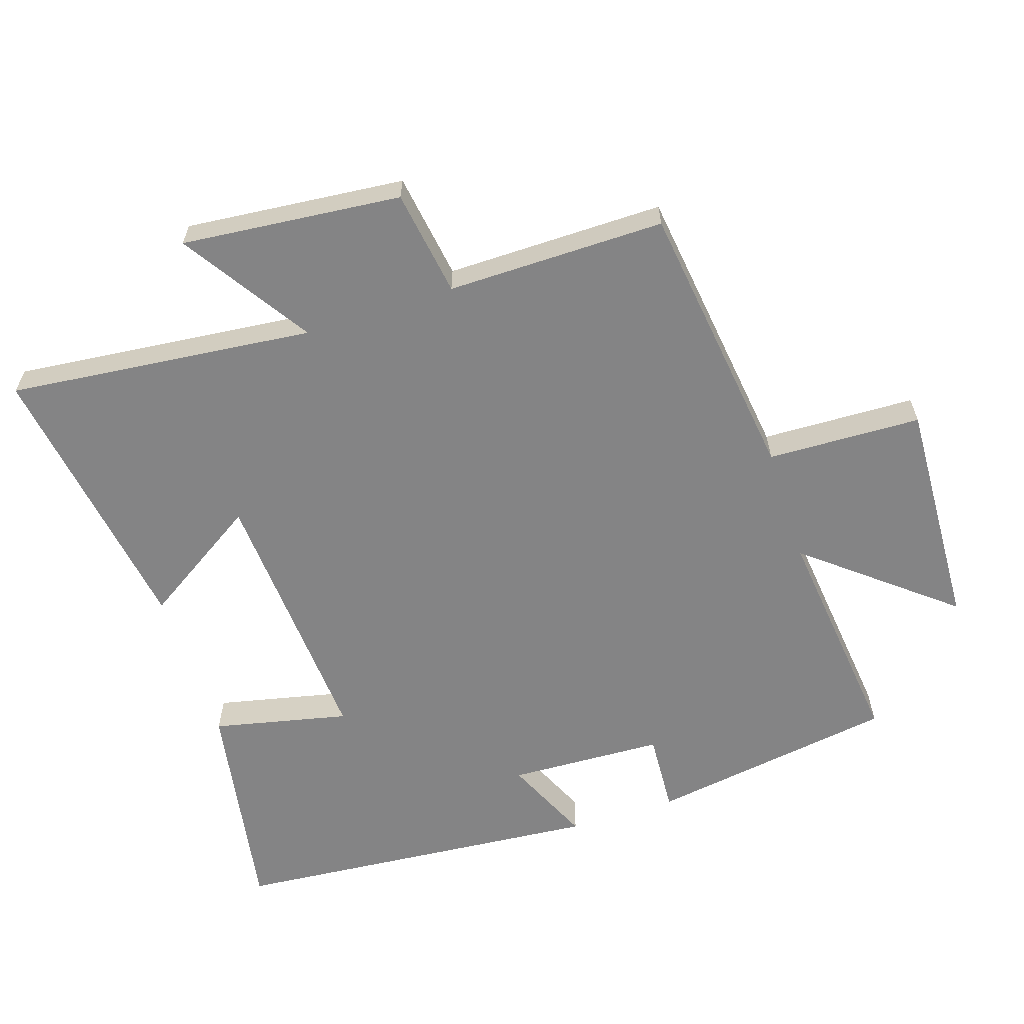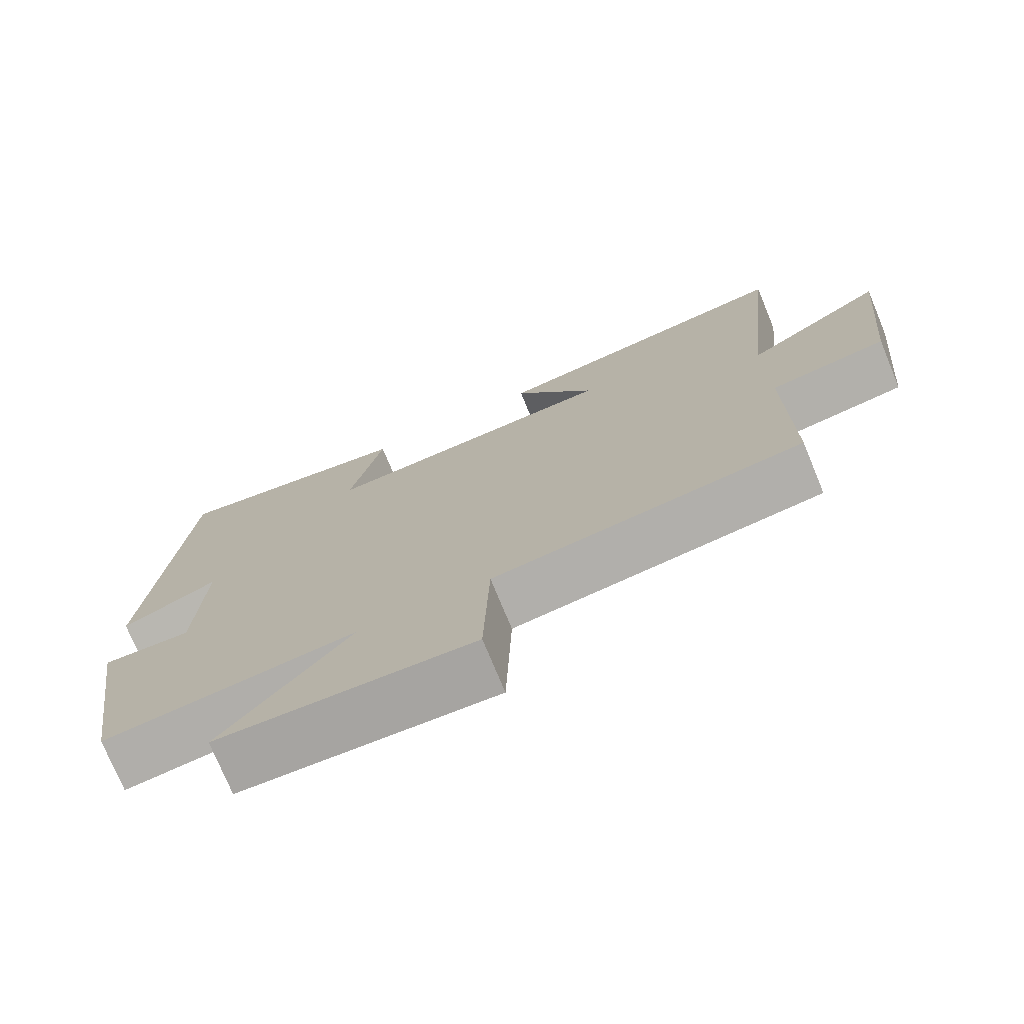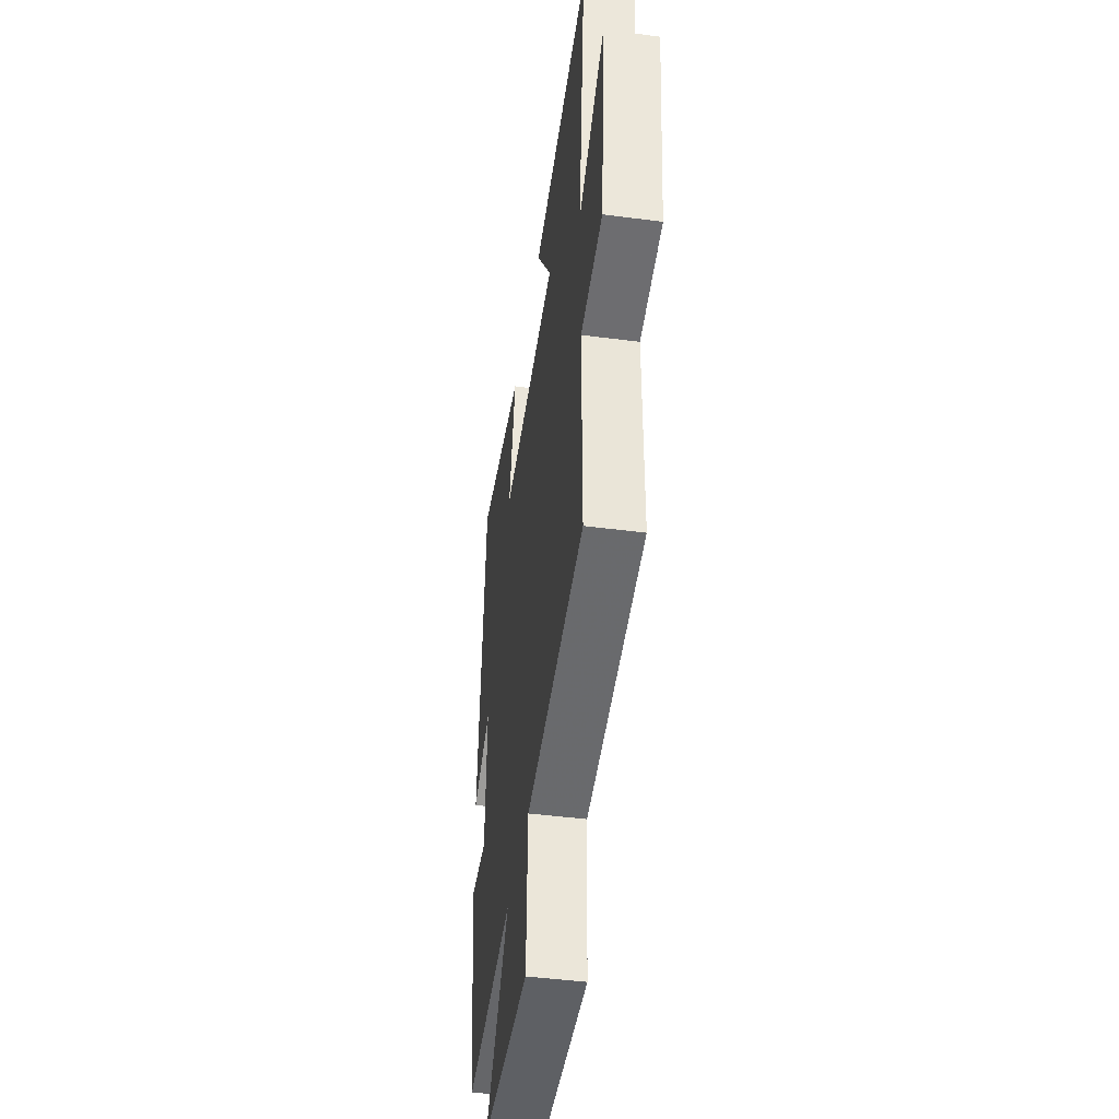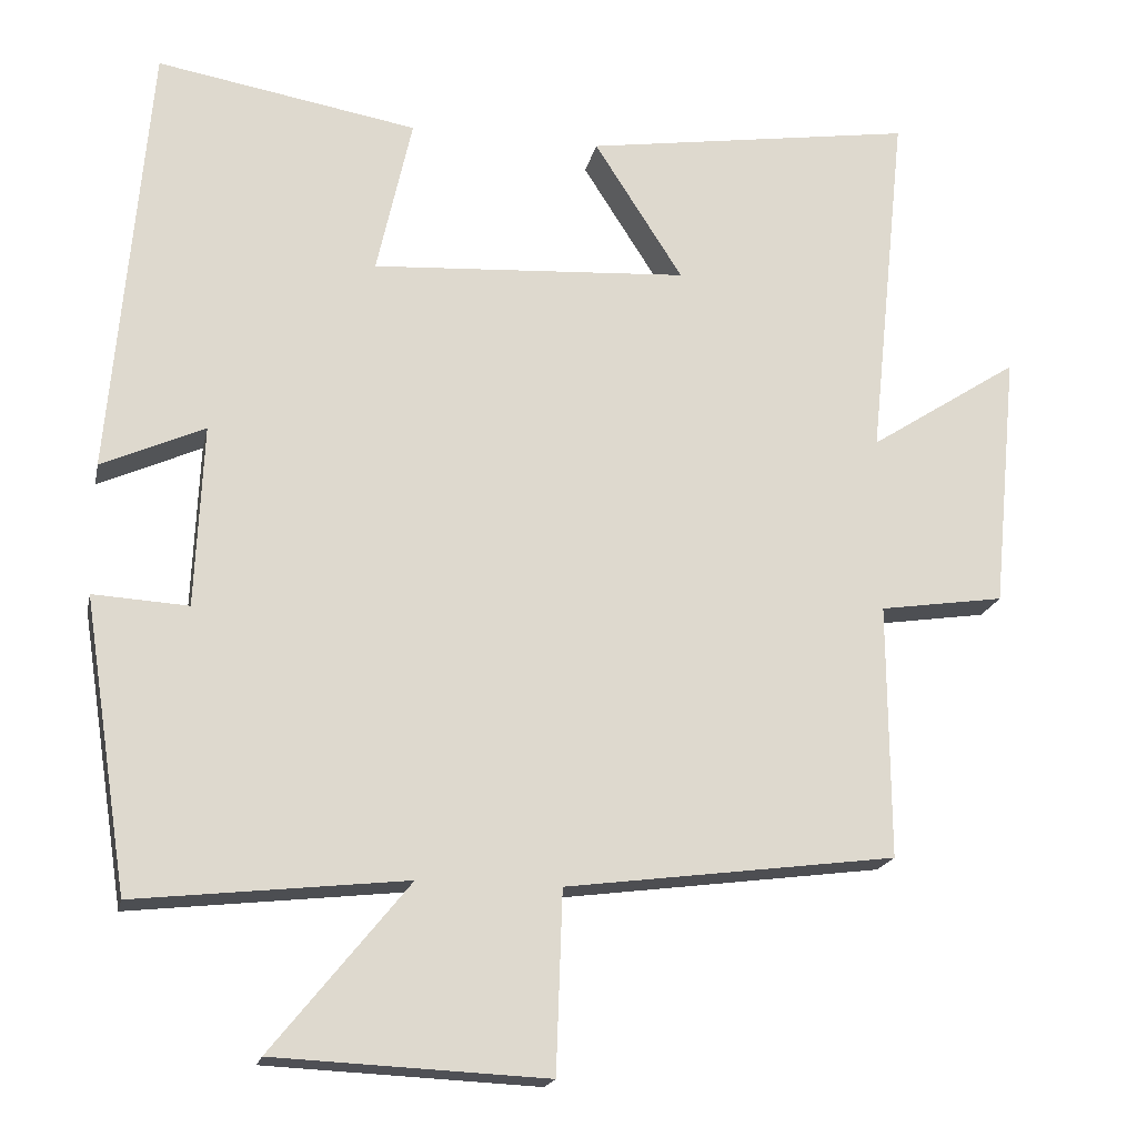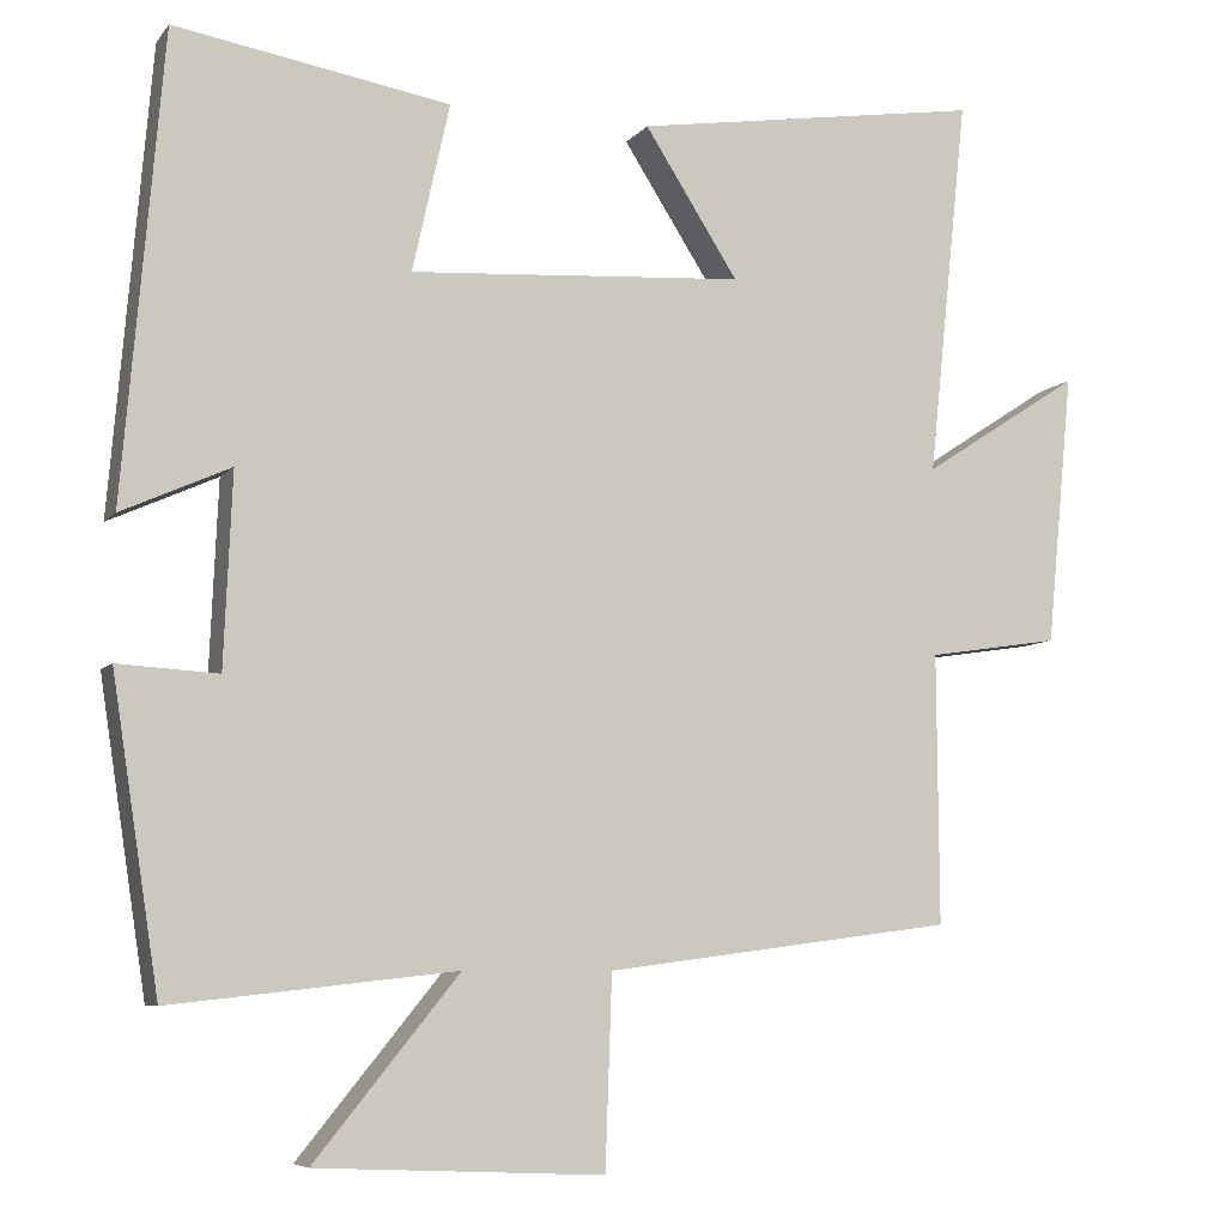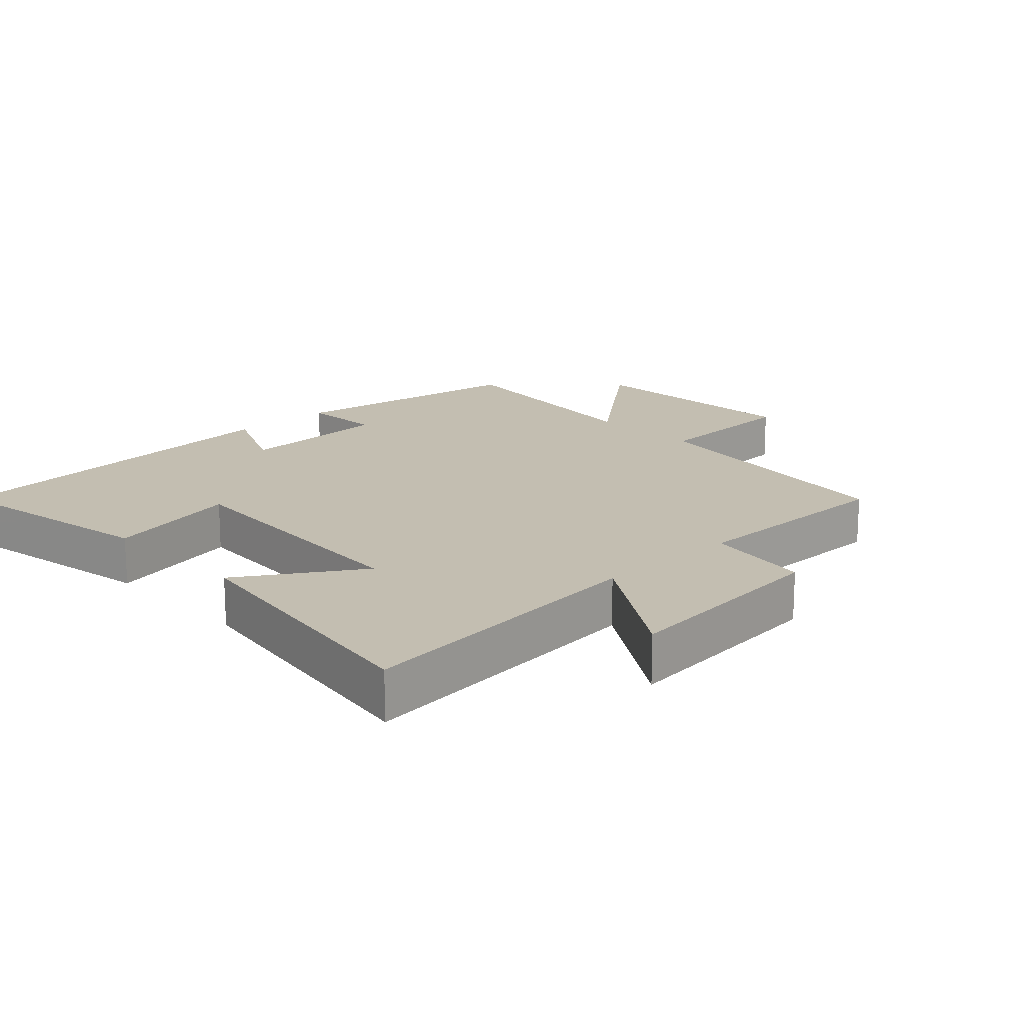
<metadata>
{"format":"obj","ext":"obj","renderer":"f3d","projection":"perspective","resolution":1024,"background":"white","views":[{"elev":-61.5,"azim":108.1,"up":"+Y"},{"elev":-74.9,"azim":22.4,"up":"+Z"},{"elev":-45.5,"azim":81.5,"up":"+Z"},{"elev":-18.7,"azim":-11.9,"up":"+Z"},{"elev":-7.1,"azim":-20.7,"up":"+Z"},{"elev":17.2,"azim":46.5,"up":"+Y"}]}
</metadata>
<code>
v 0.548 0.07 0.565
v 0.5 0.07 0.108
v 0.691 0.07 0.232
v 0.659 0.07 -0.096
v 0.5 0.07 -0.12
v 0.502 0.07 -0.445
v 0.081 0.07 -0.5
v 0.073 0.07 -0.73
v -0.273 0.07 -0.714
v -0.099 0.07 -0.5
v -0.443 0.07 -0.538
v -0.5 0.07 -0.168
v -0.379 0.07 -0.175
v -0.369 0.07 0.057
v -0.5 0.07 -0.002
v -0.452 0.07 0.557
v -0.12 0.07 0.5
v -0.165 0.07 0.297
v 0.239 0.07 0.323
v 0.126 0.07 0.5
v 0.548 0 0.565
v 0.5 0 0.108
v 0.691 0 0.232
v 0.659 0 -0.096
v 0.5 0 -0.12
v 0.502 0 -0.445
v 0.081 0 -0.5
v 0.073 0 -0.73
v -0.273 0 -0.714
v -0.099 0 -0.5
v -0.443 0 -0.538
v -0.5 0 -0.168
v -0.379 0 -0.175
v -0.369 0 0.057
v -0.5 0 -0.002
v -0.452 0 0.557
v -0.12 0 0.5
v -0.165 0 0.297
v 0.239 0 0.323
v 0.126 0 0.5
f 19 20 1 2
f 18 19 2
f 15 16 17 18
f 14 15 18
f 13 14 18 2
f 10 11 12 13
f 10 13 2
f 7 8 9 10
f 5 6 7 10
f 5 10 2 3
f 3 4 5
f 22 21 40 39
f 22 39 38
f 38 37 36 35
f 38 35 34
f 22 38 34 33
f 33 32 31 30
f 22 33 30
f 30 29 28 27
f 30 27 26 25
f 23 22 30 25
f 25 24 23
f 1 21 22 2
f 2 22 23 3
f 3 23 24 4
f 4 24 25 5
f 5 25 26 6
f 6 26 27 7
f 7 27 28 8
f 8 28 29 9
f 9 29 30 10
f 10 30 31 11
f 11 31 32 12
f 12 32 33 13
f 13 33 34 14
f 14 34 35 15
f 15 35 36 16
f 16 36 37 17
f 17 37 38 18
f 18 38 39 19
f 19 39 40 20
f 20 40 21 1

</code>
